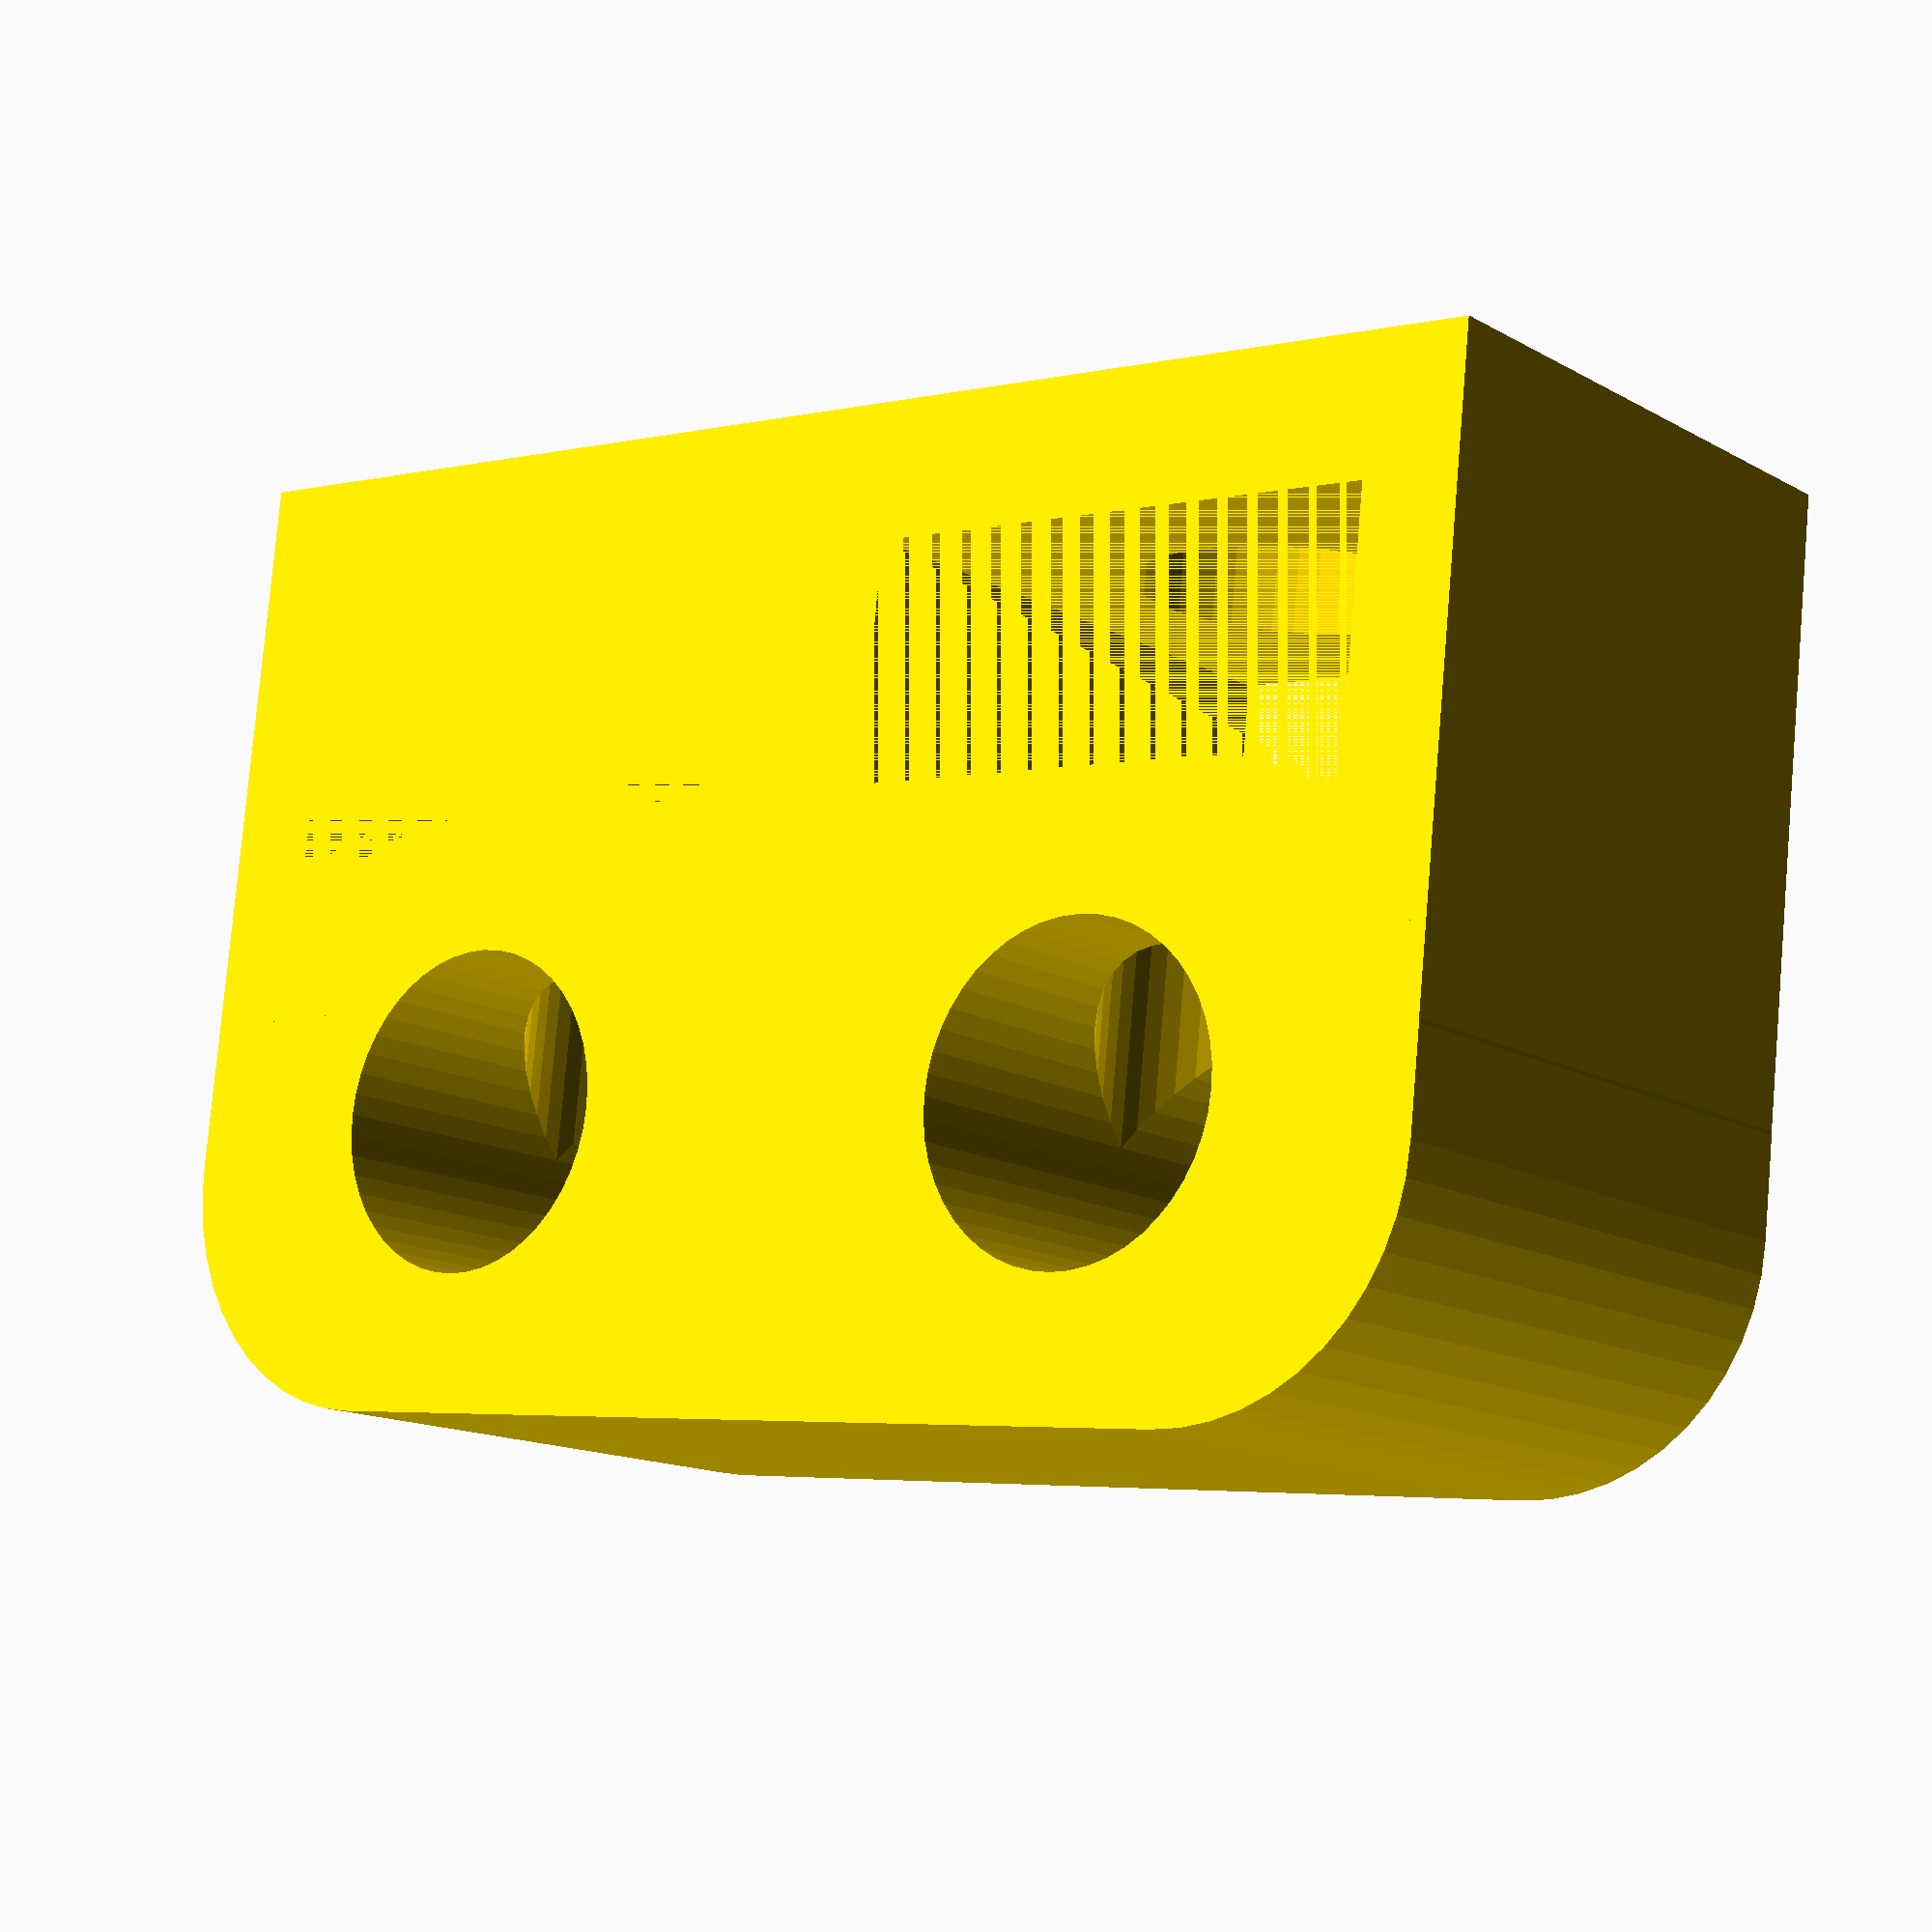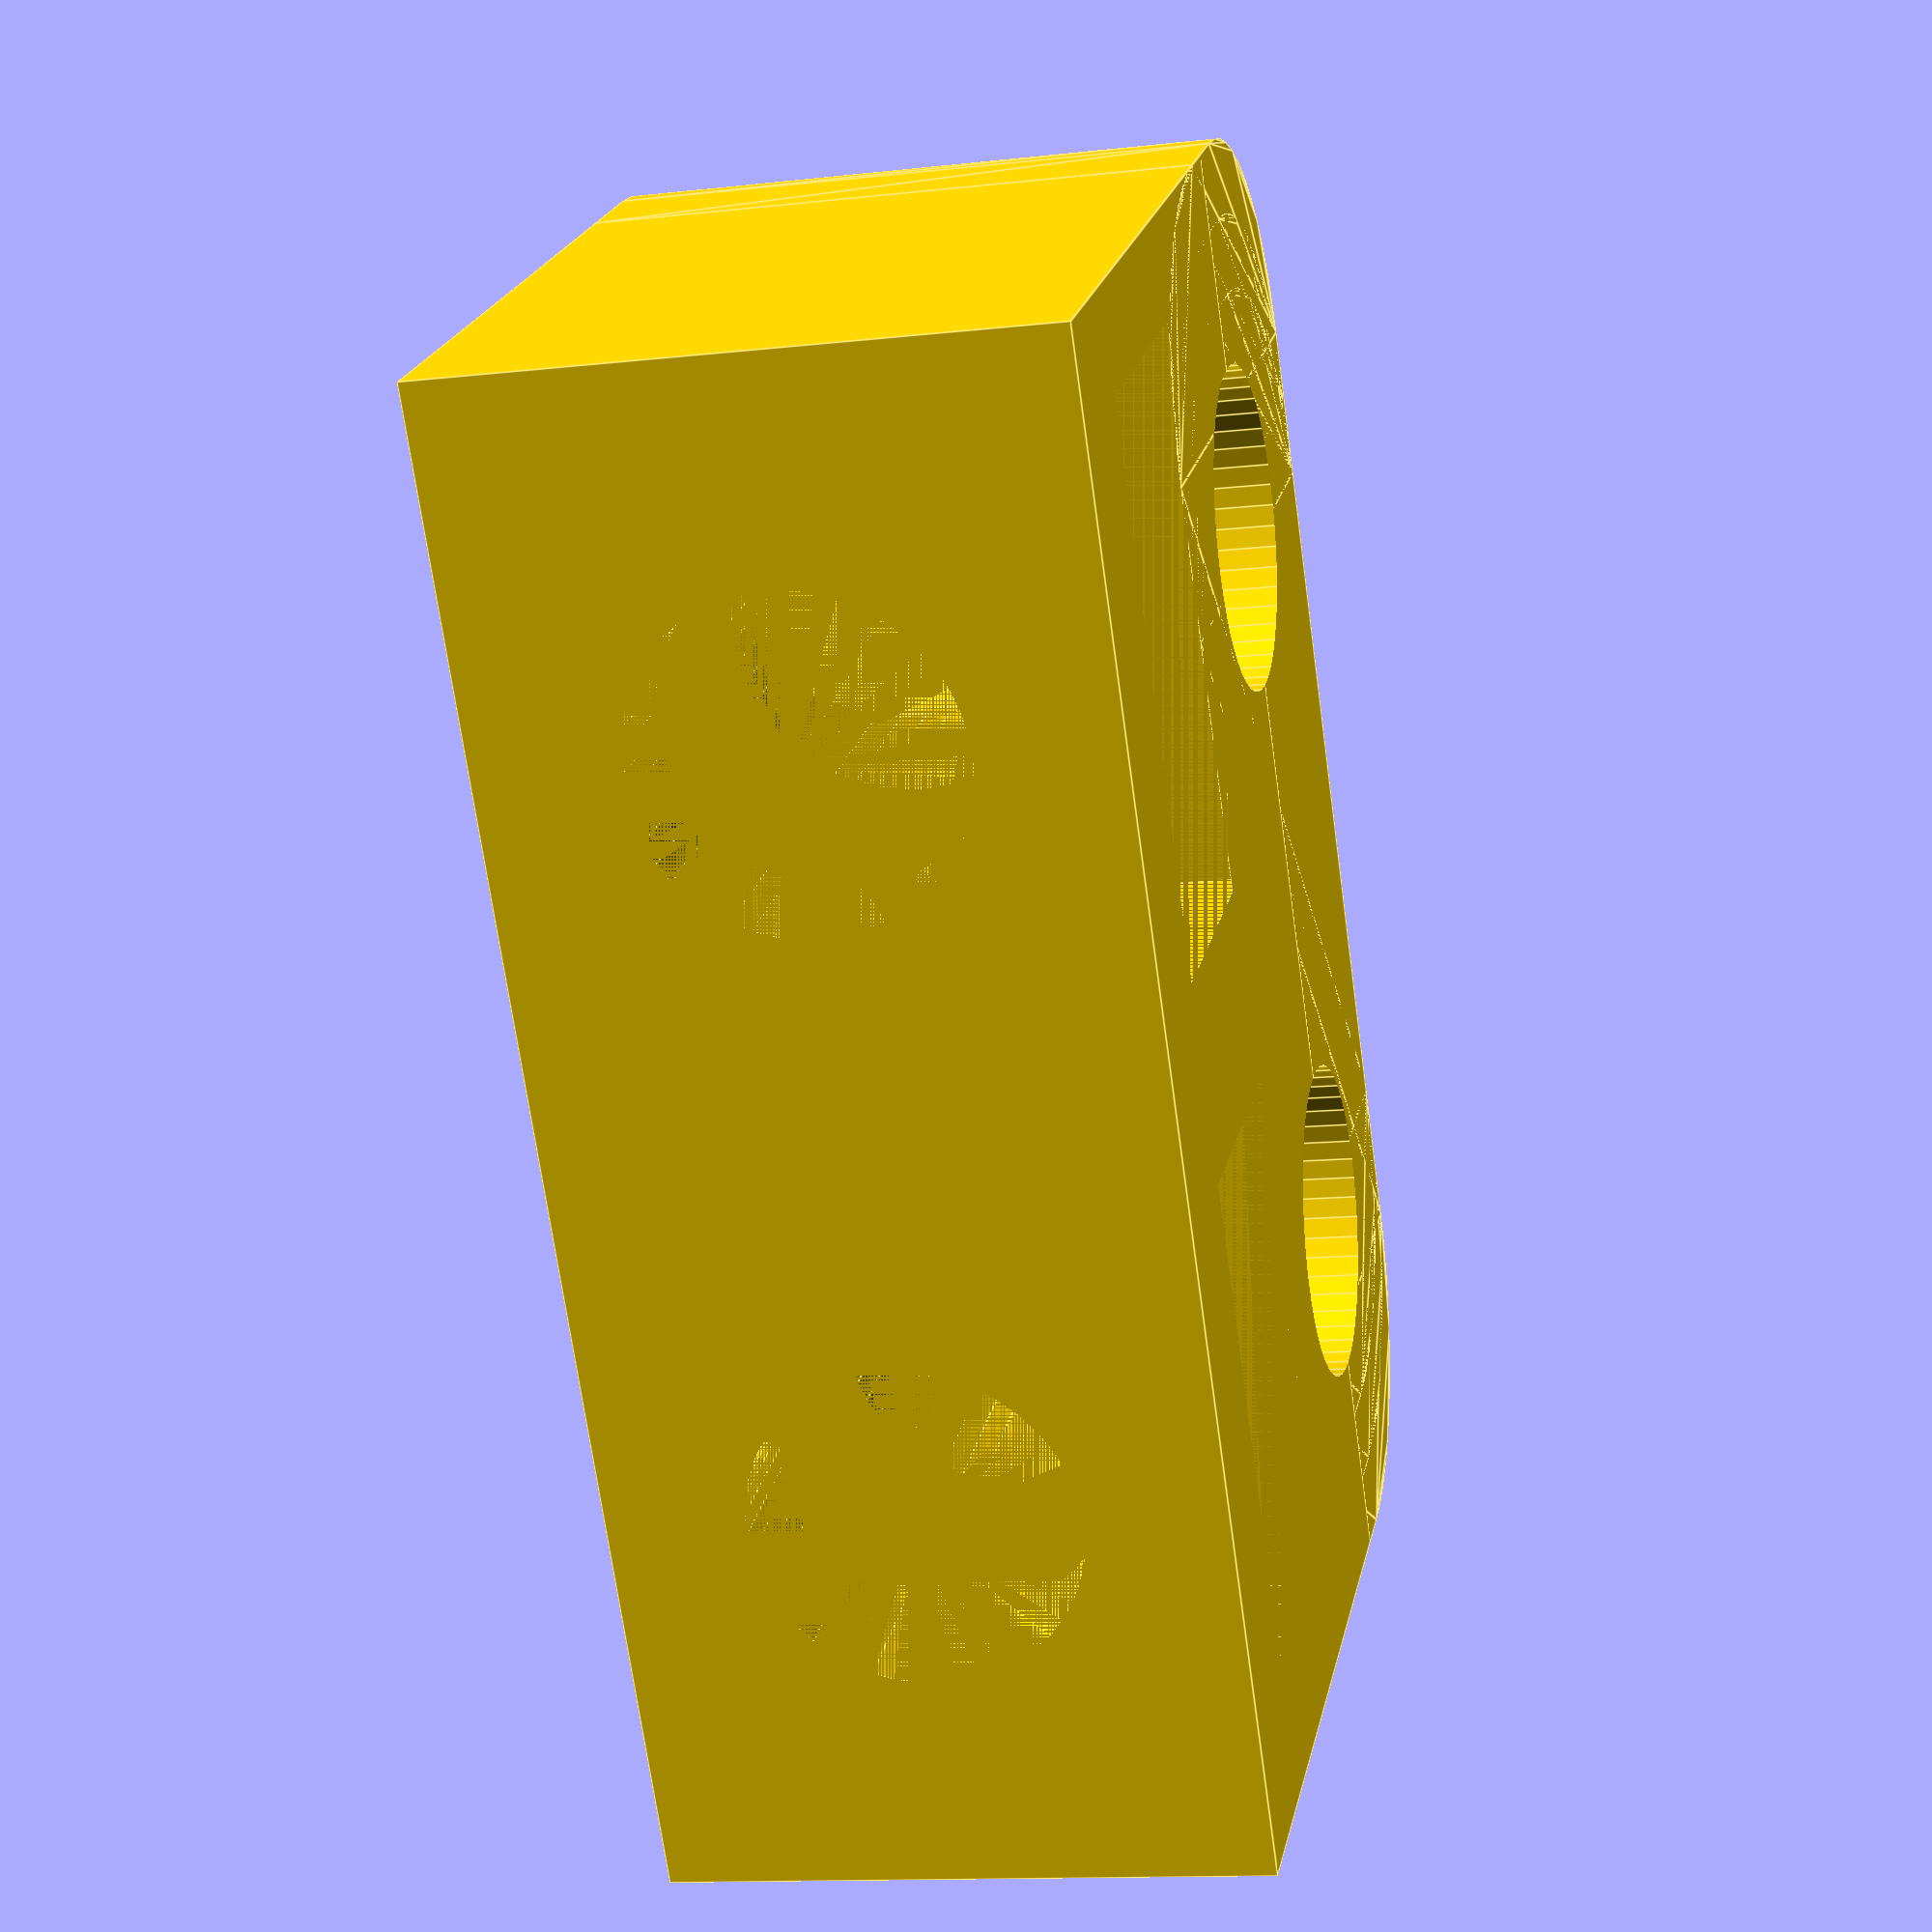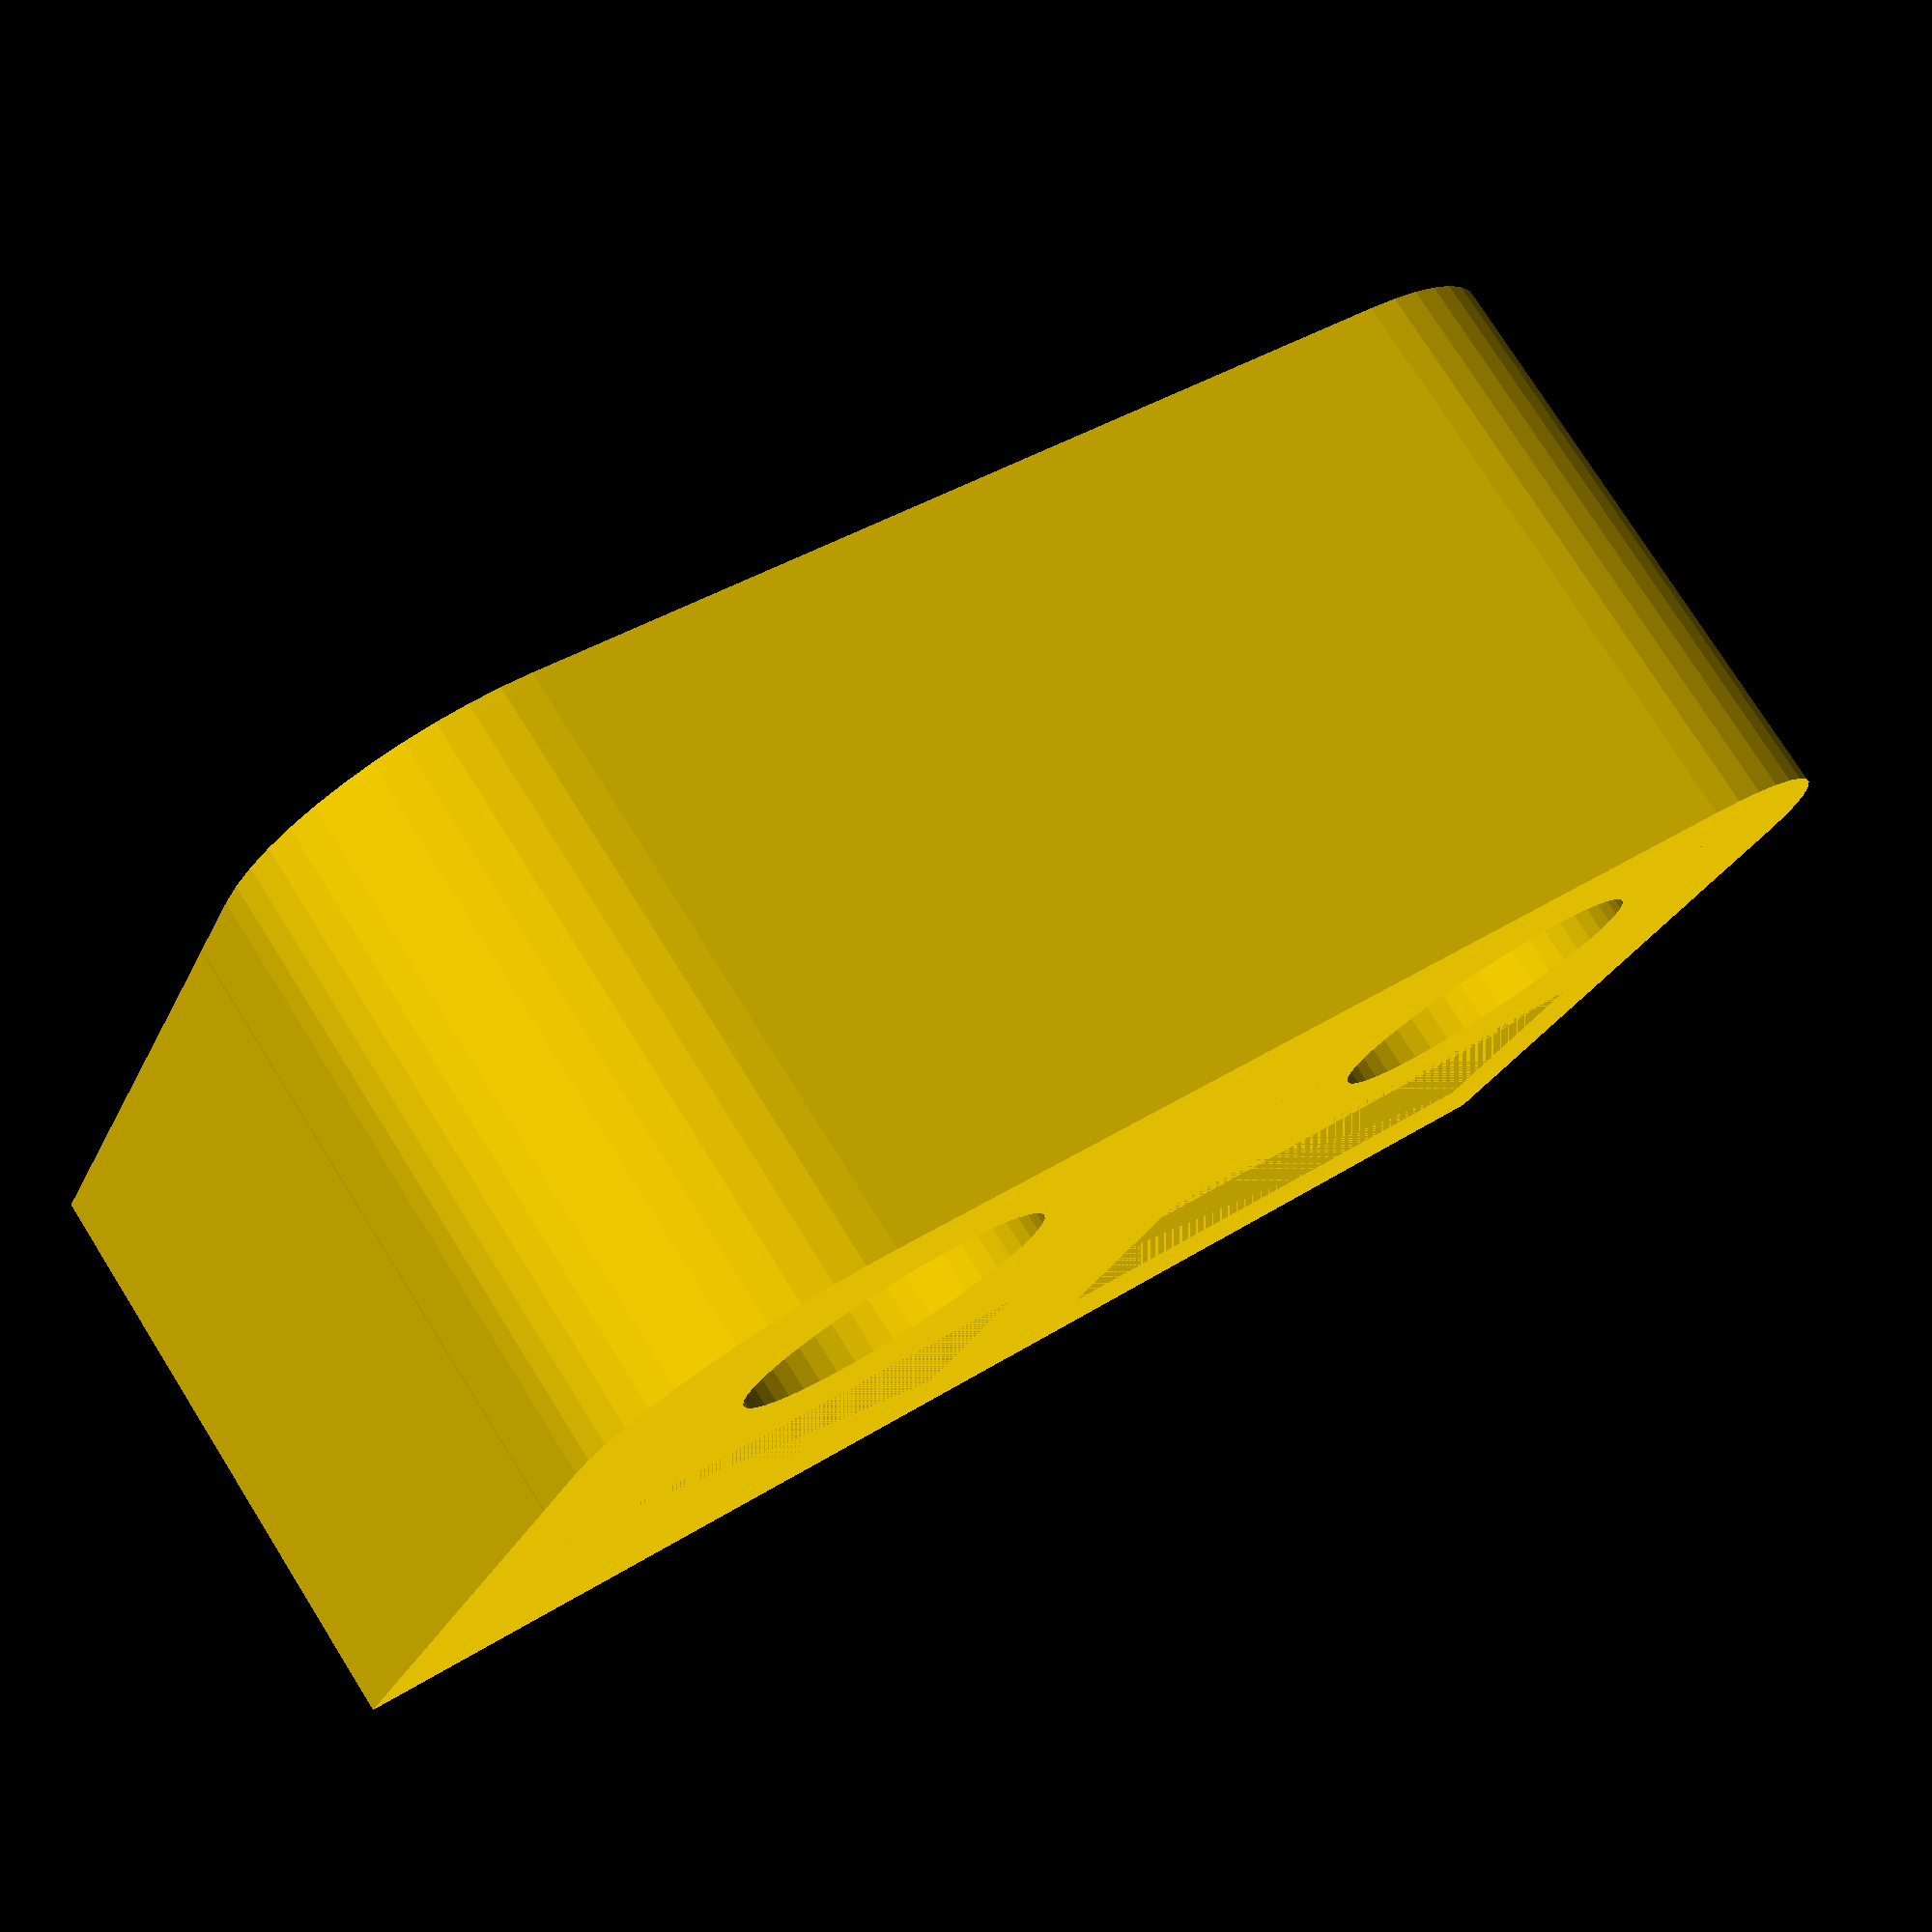
<openscad>
$fn = 48;


difference() {
	union() {
		color(alpha = 1.0000000000, c = "Gold") {
			translate(v = [0, 0, 6.0000000000]) {
				rotate(a = [0, 0, 0]) {
					translate(v = [0, 0, -12]) {
						linear_extrude(height = 12) {
							offset(r = 5) {
								square(center = true, size = [17.0100000000, 2.0100000000]);
							}
						}
					}
				}
			}
		}
		color(alpha = 1.0000000000, c = "Gold") {
			translate(v = [1.5000000000, 0, 6.0000000000]) {
				rotate(a = [0, 0, 0]) {
					translate(v = [0, 0, -12]) {
						linear_extrude(height = 12) {
							offset(r = 5) {
								square(center = true, size = [17.0100000000, 2.0100000000]);
							}
						}
					}
				}
			}
		}
		color(alpha = 1.0000000000, c = "Gold") {
			translate(v = [-1.5000000000, 0, 6.0000000000]) {
				rotate(a = [0, 0, 0]) {
					translate(v = [0, 0, -12]) {
						linear_extrude(height = 12) {
							offset(r = 5) {
								square(center = true, size = [17.0100000000, 2.0100000000]);
							}
						}
					}
				}
			}
		}
		color(alpha = 1.0000000000, c = "Gold") {
			translate(v = [0, -6.7500000000, 6.0000000000]) {
				rotate(a = [0, 0, 0]) {
					translate(v = [0, 0, -6.0000000000]) {
						cube(center = true, size = [30, 13.5000000000, 12]);
					}
				}
			}
		}
	}
	union() {
		color(alpha = 1.0000000000, c = "Gold") {
			translate(v = [-7.5000000000, 0.0000000000, 0]) {
				rotate(a = [0, 0, 0]) {
					translate(v = [0, 0, -250]) {
						cylinder(h = 500, r = 3.2500000000);
					}
				}
			}
		}
		color(alpha = 1.0000000000, c = "Gold") {
			translate(v = [-7.5000000000, 0.0000000000, 0]) {
				rotate(a = [90, 0, 0]) {
					cylinder(h = 13.5000000000, r = 3.2500000000);
				}
			}
		}
		color(alpha = 1.0000000000, c = "Gold") {
			translate(v = [7.5000000000, 0.0000000000, 0]) {
				rotate(a = [0, 0, 0]) {
					translate(v = [0, 0, -250]) {
						cylinder(h = 500, r = 3.2500000000);
					}
				}
			}
		}
		color(alpha = 1.0000000000, c = "Gold") {
			translate(v = [7.5000000000, 0.0000000000, 0]) {
				rotate(a = [90, 0, 0]) {
					cylinder(h = 13.5000000000, r = 3.2500000000);
				}
			}
		}
		color(alpha = 1.0000000000, c = "Gold") {
			translate(v = [-7.5000000000, -8, 6.0000000000]) {
				rotate(a = [0, 0, 0]) {
					translate(v = [0, 0, -6.0000000000]) {
						cube(center = true, size = [11, 5.5000000000, 12]);
					}
				}
			}
		}
		color(alpha = 1.0000000000, c = "Gold") {
			translate(v = [7.5000000000, -8, 6.0000000000]) {
				rotate(a = [0, 0, 0]) {
					translate(v = [0, 0, -6.0000000000]) {
						cube(center = true, size = [11, 5.5000000000, 12]);
					}
				}
			}
		}
	}
}
</openscad>
<views>
elev=13.8 azim=186.3 roll=38.6 proj=p view=solid
elev=13.1 azim=303.8 roll=104.3 proj=p view=edges
elev=282.6 azim=24.1 roll=327.8 proj=p view=wireframe
</views>
